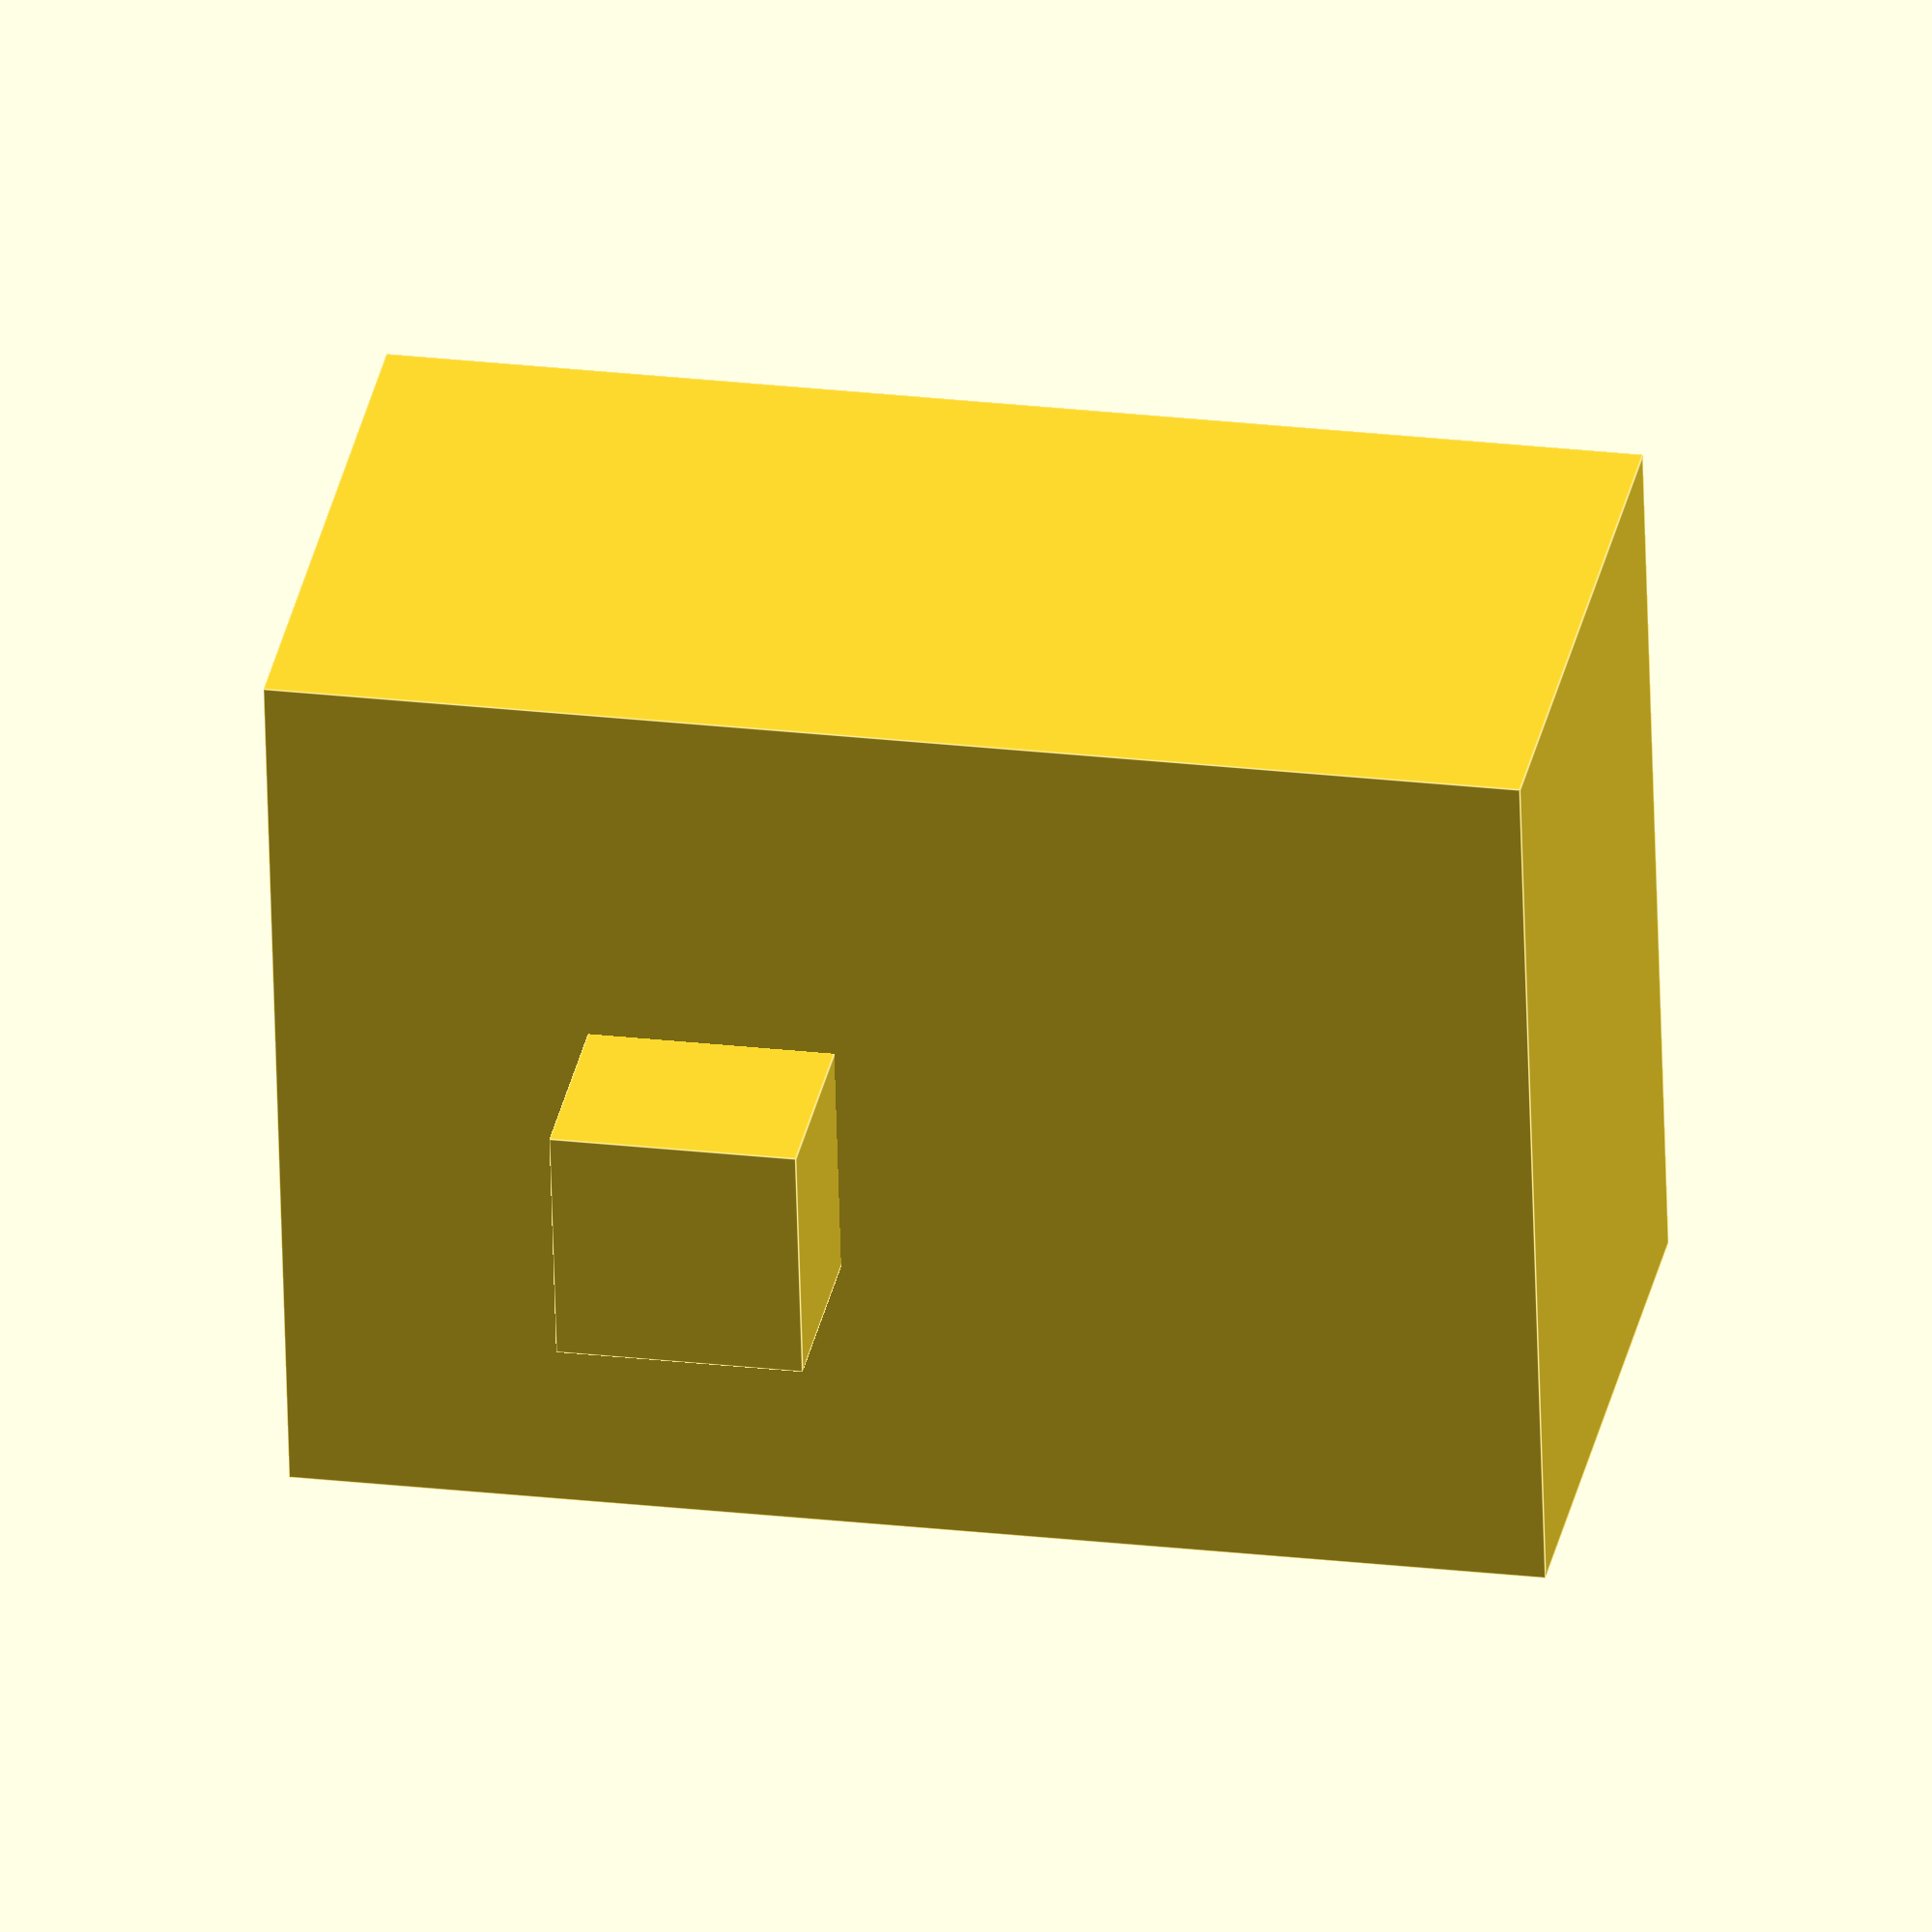
<openscad>
module lock(wn,w,d,s){//d and h make square
    union(){
    difference(){
        cube([w,d,d]);
        union(){//arm insert
        translate([0,d/4-s,d/4-s]) cube([wn,d/2+2*s,d/2+2*s]);
        translate([wn,d/4-8-s,d/4-8-s]) cube([10+s,d/2+16+2*s,d/2+16+2*s]);
        translate([wn+10,d/4-8-s,d/4-8-s]) cube([10+s,d/2+16+2*s,d+8+s]);
        translate([0,d/4-s,d/4-s]) cube([wn+20,d/2+2*s,d+s]);
        }
        union(){//tumbler
            translate([wn+20,d/4-s,d/4-s]) cube([40,d/2+2*s, d+s]);
            translate([wn+20,d/4-8-s, d/2-s]) cube([40,d/2+16+2*s, 10+2*s]);
        }
    }
    translate([wn+58,d/2, d/2]) rotate([0,90,0])cylinder(r=3.5, h=2);
    }
}
    


module key(wn,w,d,s){
   union(){//arm insert
       translate([-4,d/4,d/4]) cube([4,d/2,d/2]);
       translate([0,d/4,d/4]) cube([wn,d/2,d/2]);
       translate([wn,d/4-8,d/4-8]) cube([10,d/2+16,d/2+16]);
   } 
}



module tumbler(wn,w,d,s){
   difference(){
   union(){//tumbler
       translate([wn+20,d/4,d/4]) cube([37,d/2, d]);   translate([wn+35,d/4-8, d/2]) cube([10,d/2+16, 10]);
   }
   translate([wn+53,d/2, d/2]) rotate([0,90,0])cylinder(r=5.5, h=4);
   }
}

module model(wn,w,d,s){
    key(wn,w,d,s);
    translate([0,0,0]) tumbler(wn,w,d,s);
    lock(wn,w,d,s);
}

tumbler(30,100,51,1.5);


//cut to print
</openscad>
<views>
elev=336.1 azim=81.8 roll=281.2 proj=o view=edges
</views>
